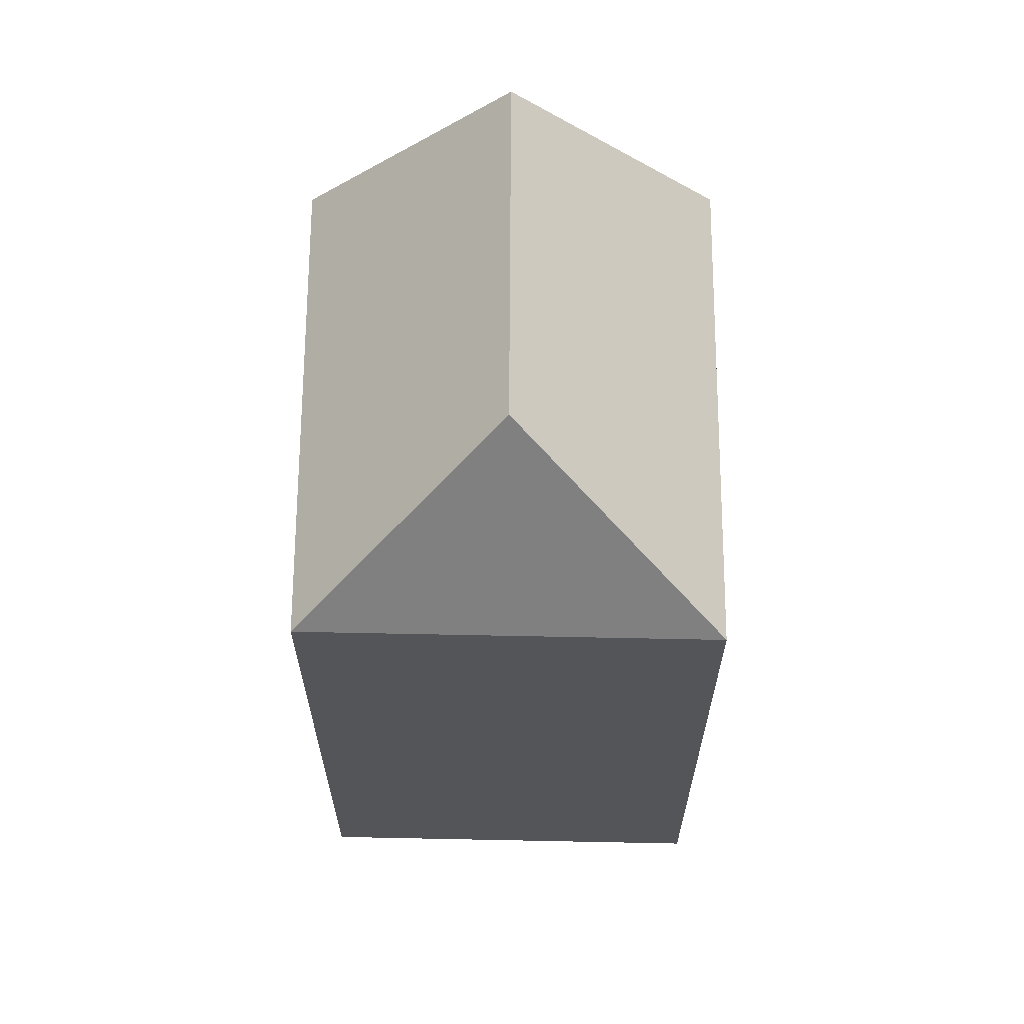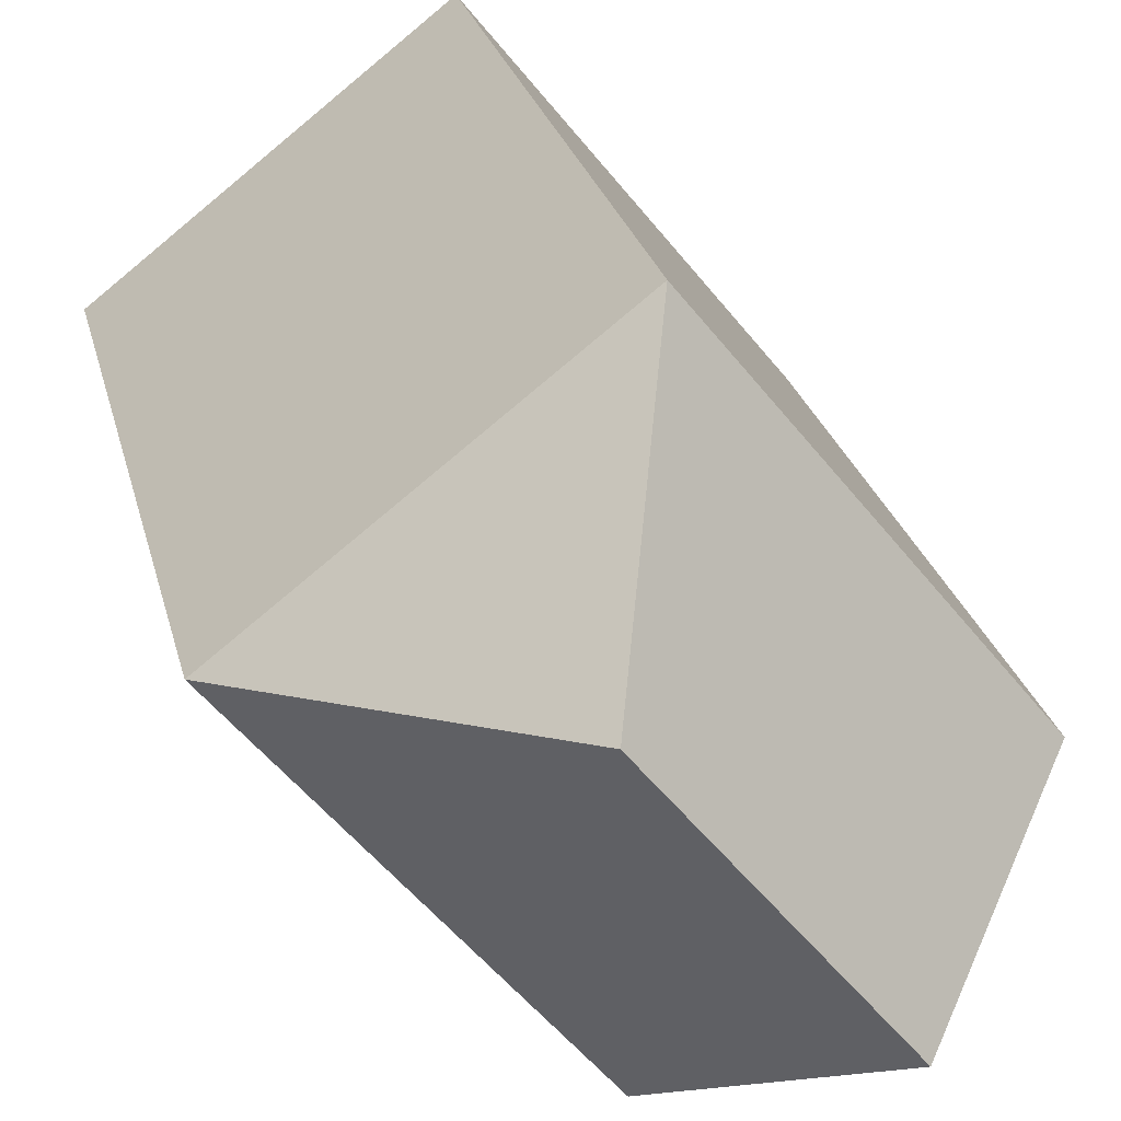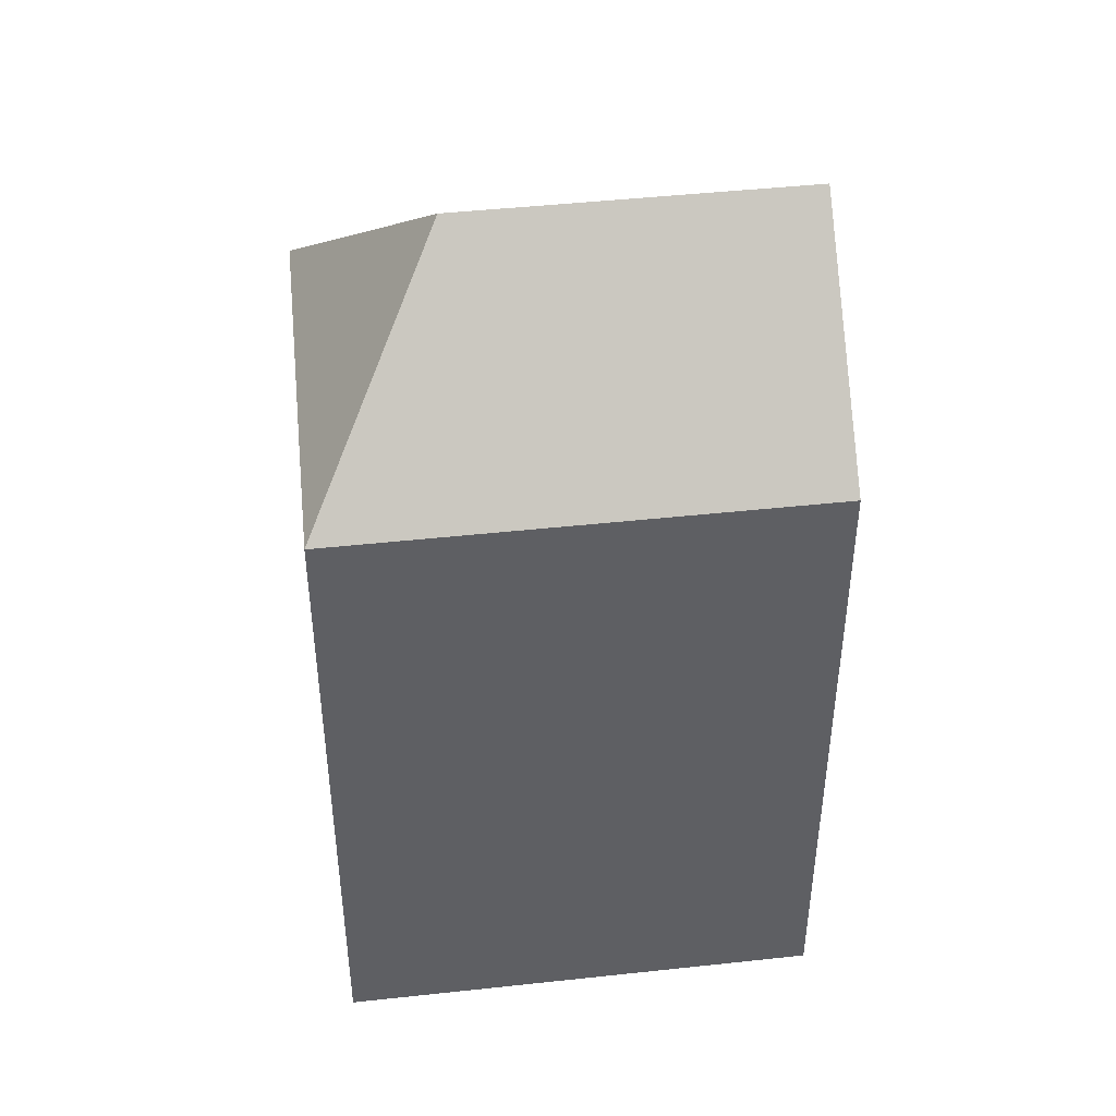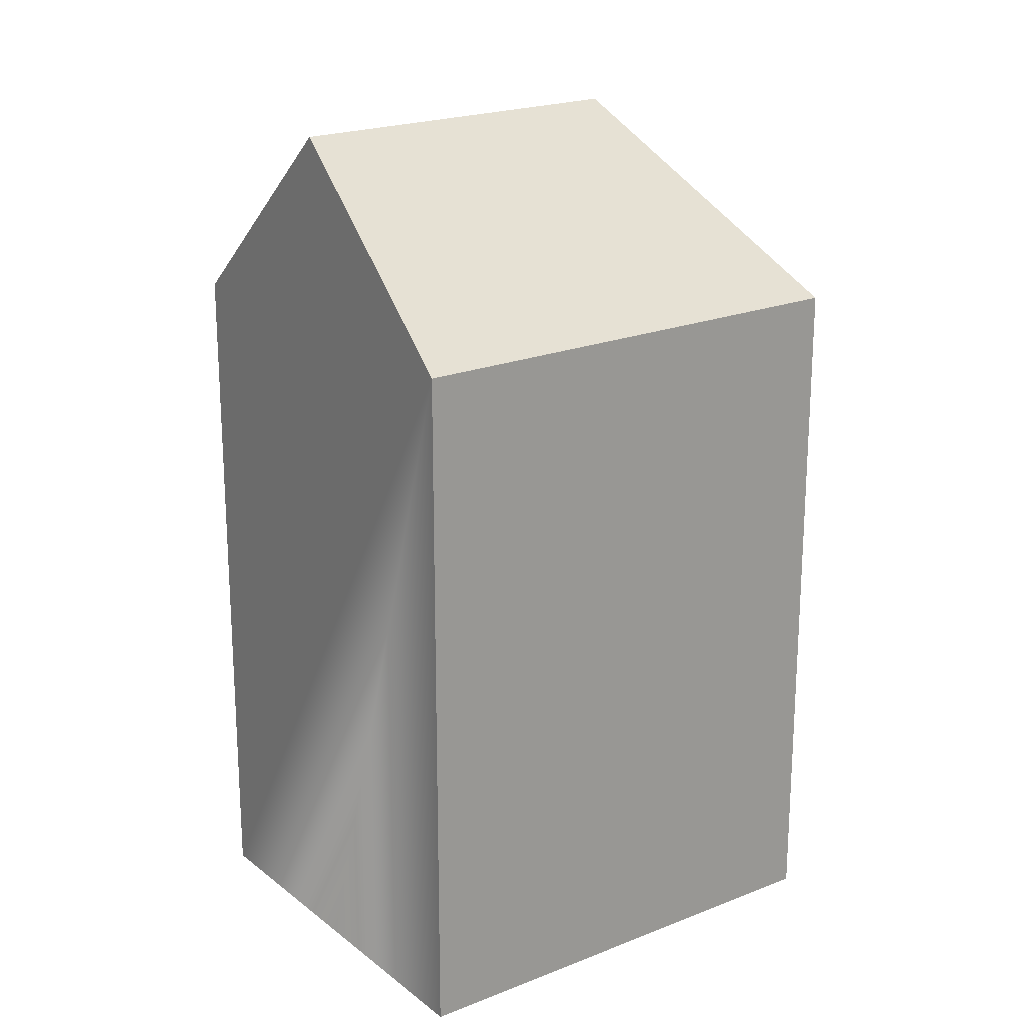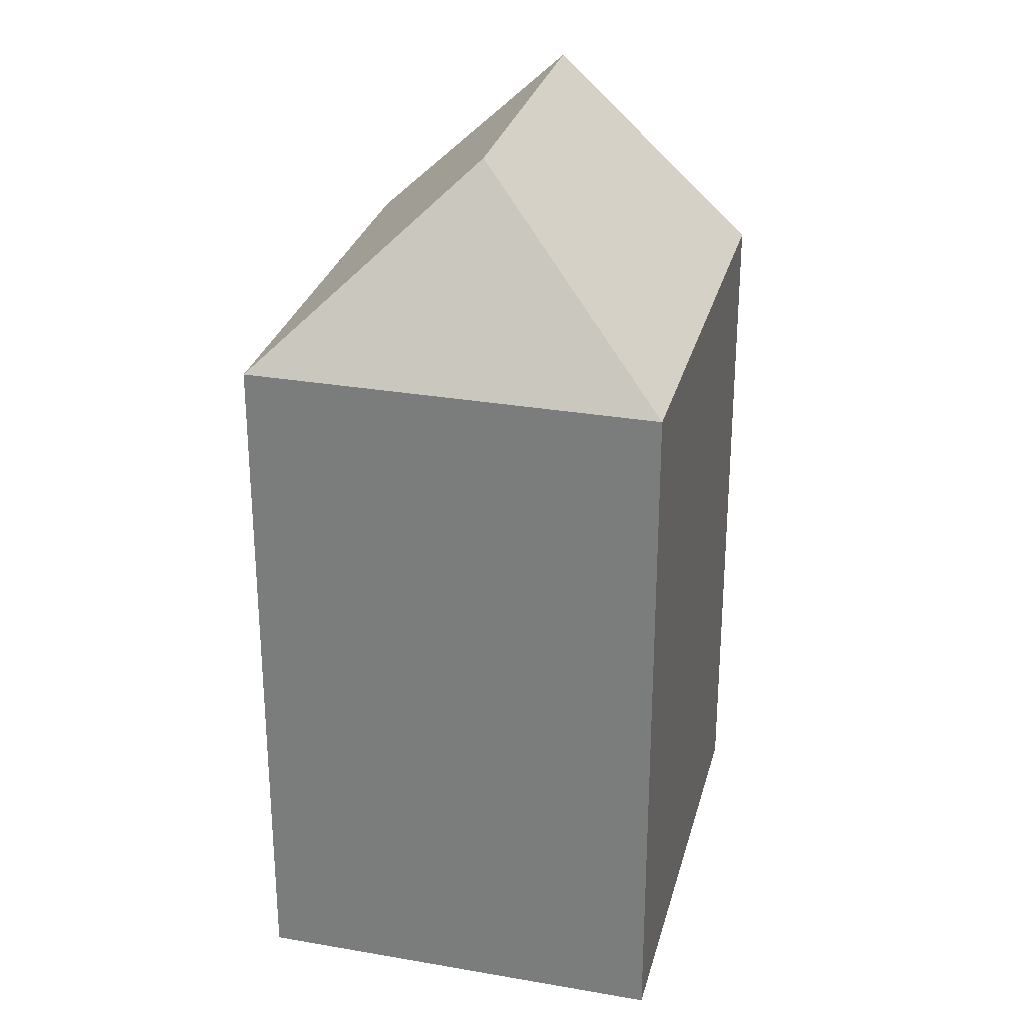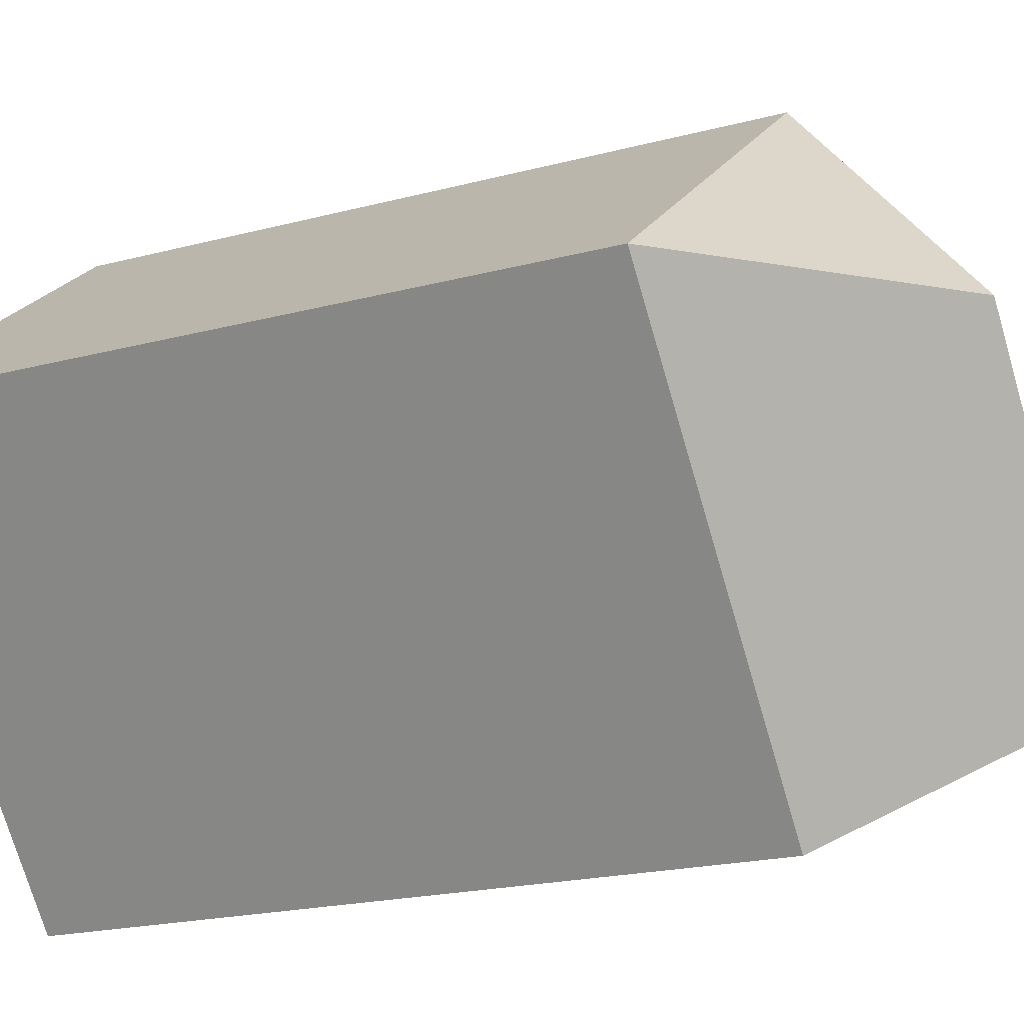
<metadata>
{"format":"obj","ext":"obj","renderer":"f3d","projection":"perspective","resolution":1024,"background":"white","views":[{"elev":65.5,"azim":39.0,"up":"+Y"},{"elev":25.7,"azim":166.9,"up":"+Z"},{"elev":45.8,"azim":121.6,"up":"+Y"},{"elev":20.9,"azim":-87.0,"up":"+Y"},{"elev":28.4,"azim":52.6,"up":"+Y"},{"elev":-19.4,"azim":116.8,"up":"+Z"}]}
</metadata>
<code>
v  0 0 0
v  18.19 -2.166e-16 3.538
v  8.724 -6.668e-16 10.89
v  9.314 4.62e-16 -7.544
v  4.657 2.31e-16 -3.772
v  0.0004277 20.08 -0.0006361
v  10.96 25.63 4.099
v  4.657 25.63 -3.773
v  8.725 20.08 10.89
v  18.19 20.08 3.537
v  9.314 20.08 -7.545
g defaultobject
f 1 2 3
f 2 1 4
f 4 1 5
f 6 7 8
f 7 6 9
f 8 10 11
f 10 8 7
f 9 10 7
f 2 9 3
f 9 2 10
f 9 1 3
f 1 9 6
f 4 10 2
f 10 4 11
f 6 5 1
f 5 6 4
f 4 6 11
f 11 6 8

</code>
